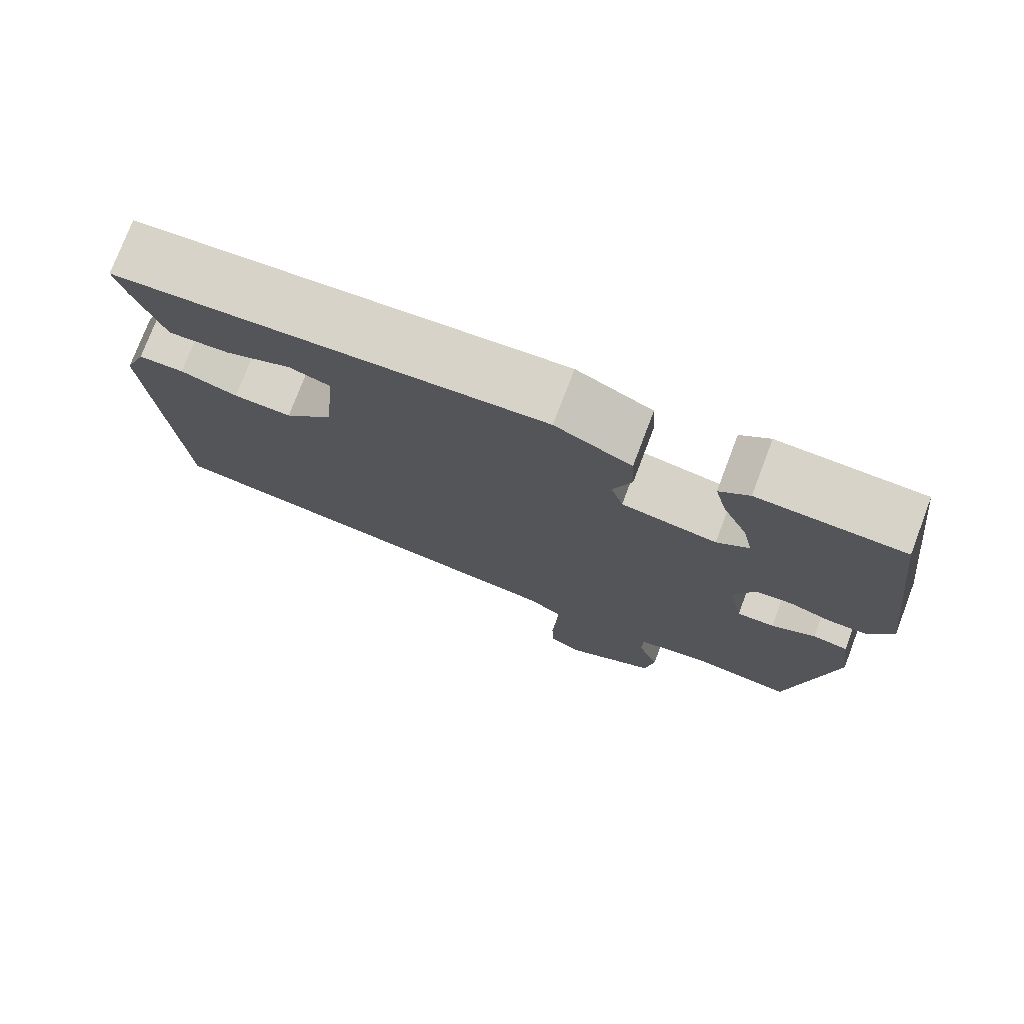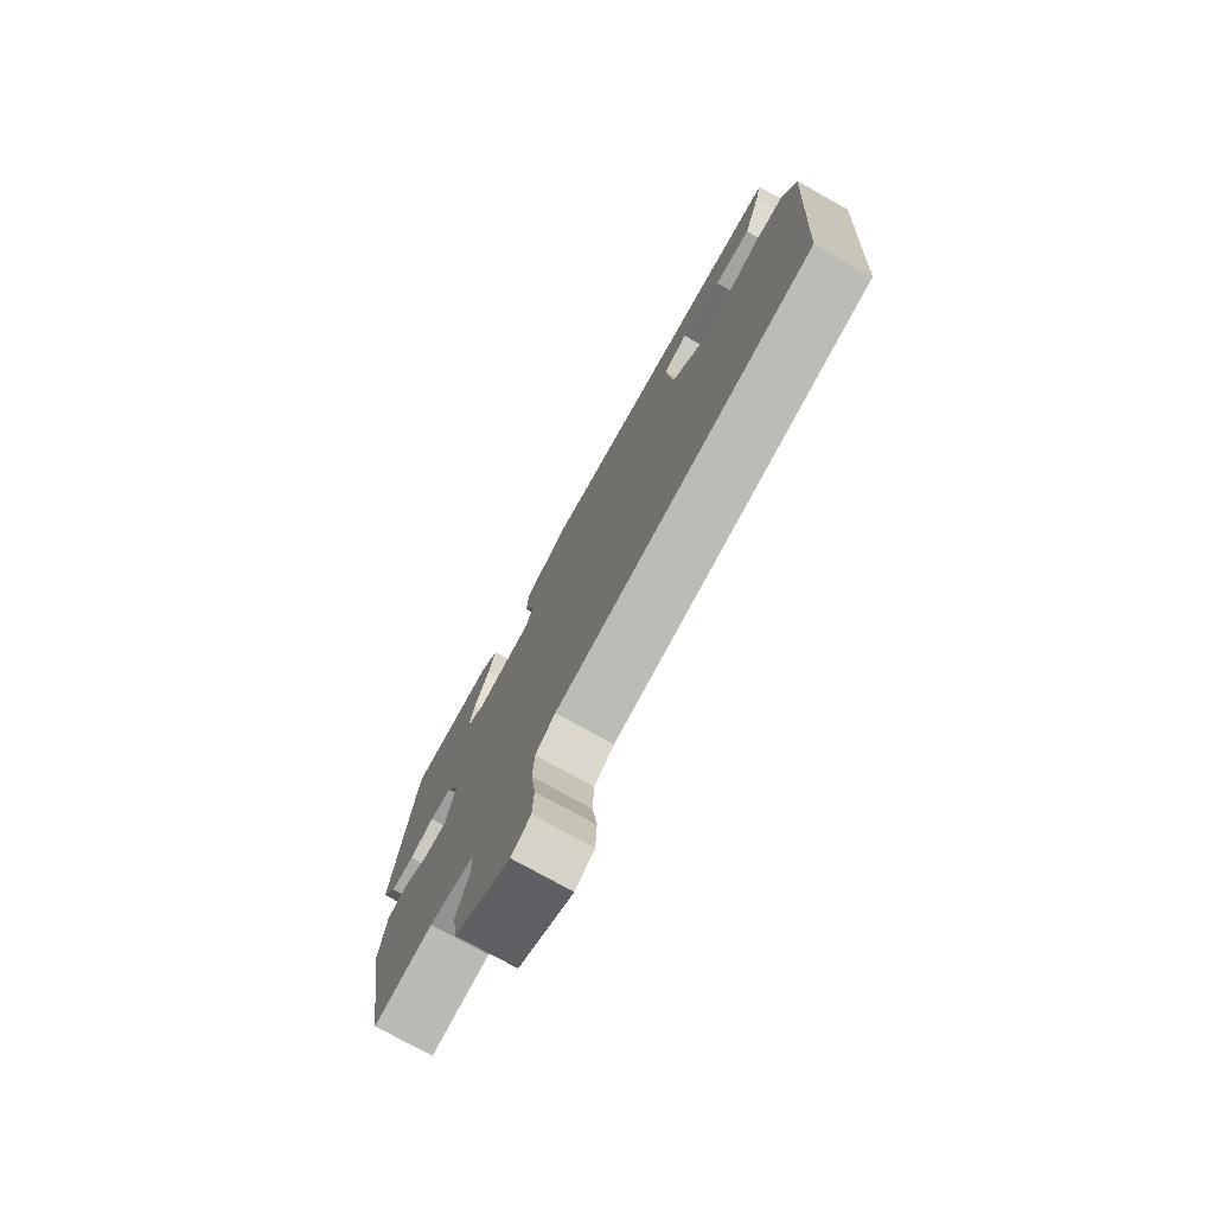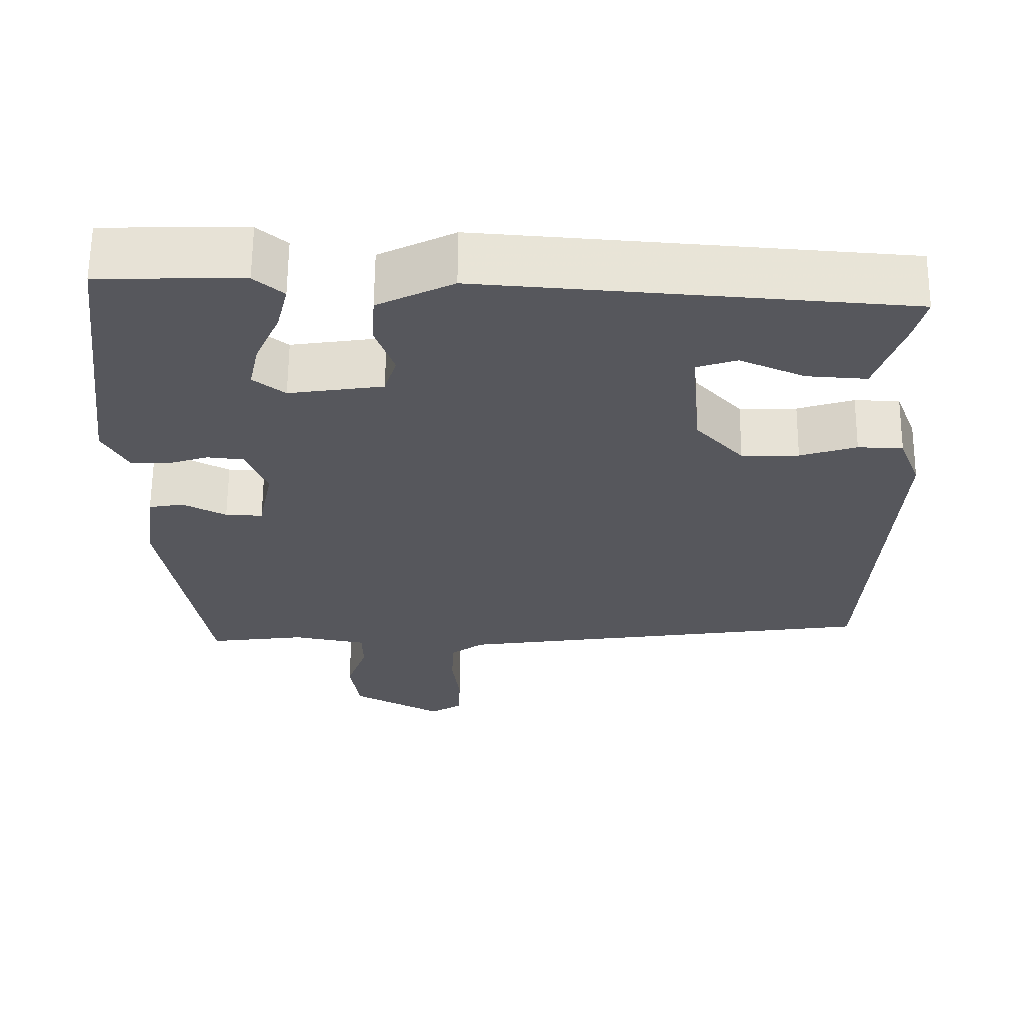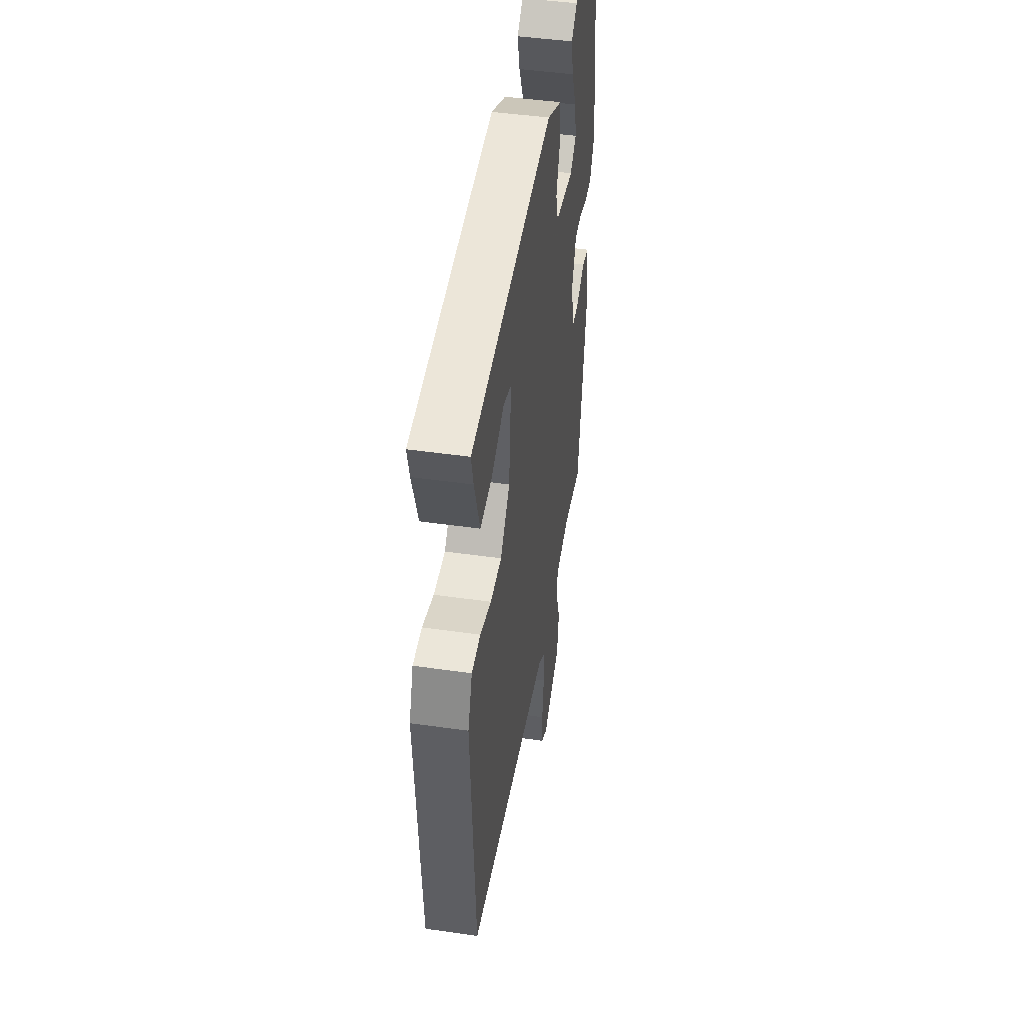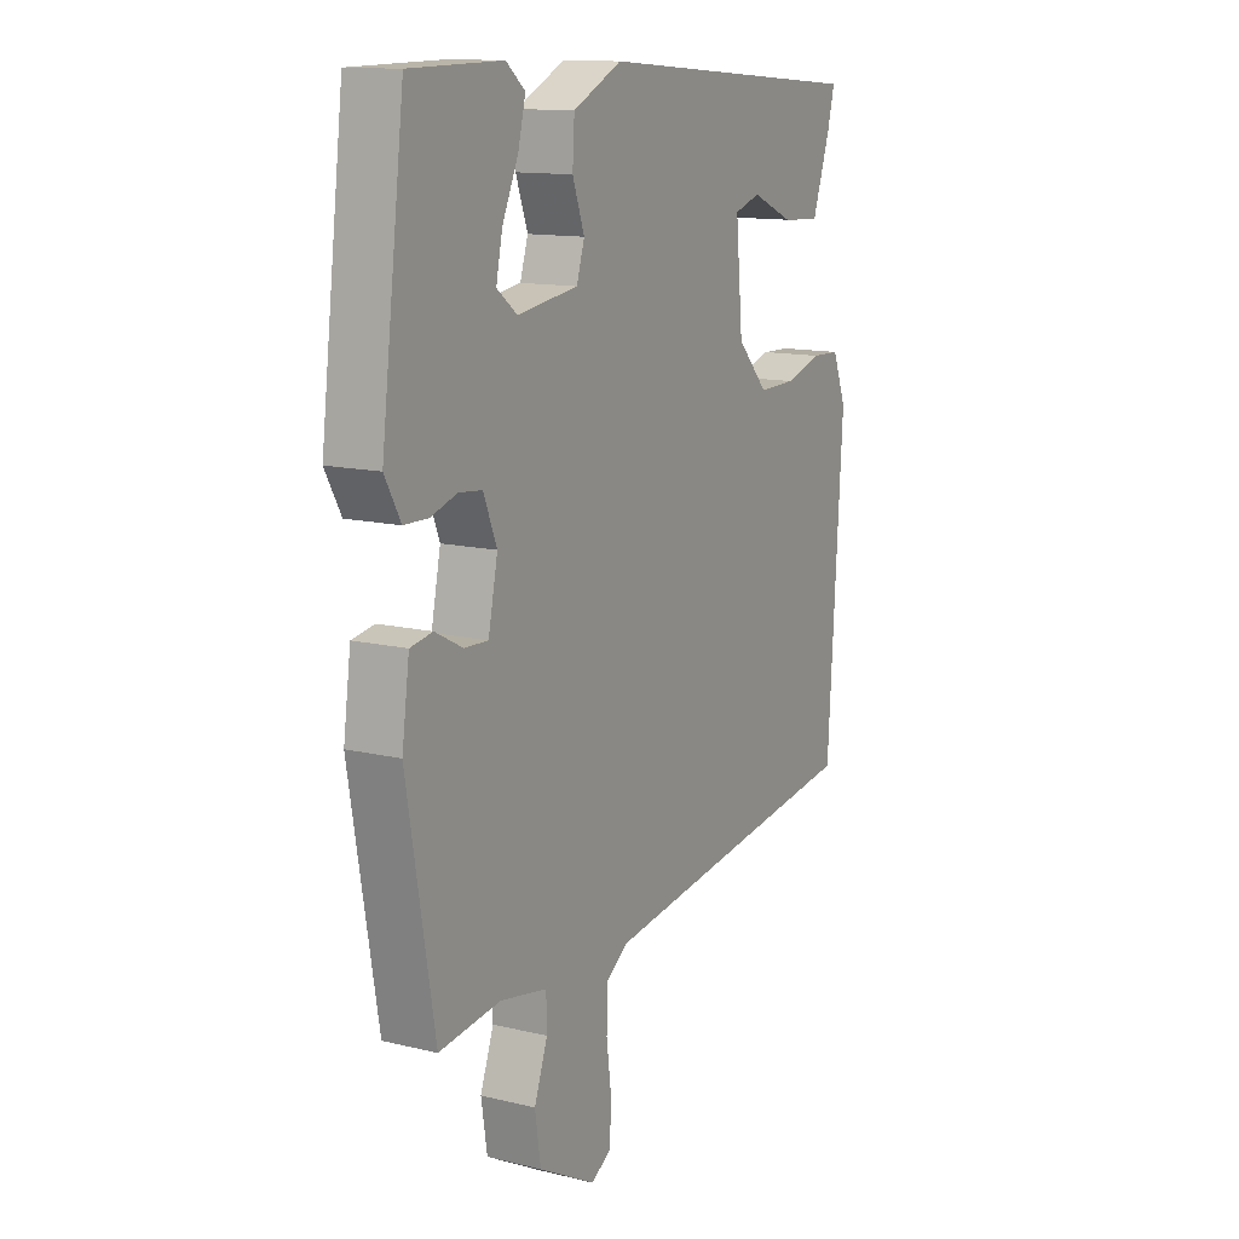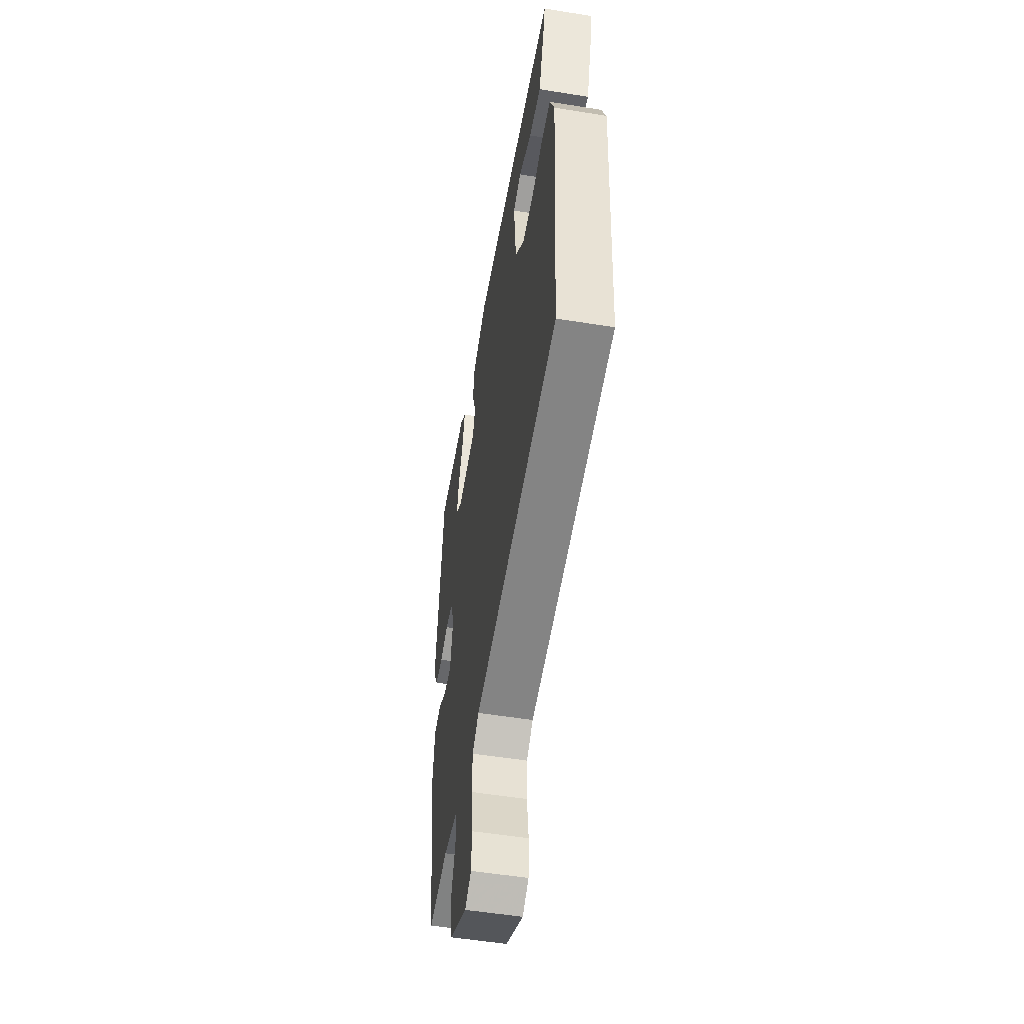
<metadata>
{"format":"obj","ext":"obj","renderer":"f3d","projection":"perspective","resolution":1024,"background":"white","views":[{"elev":76.2,"azim":-159.2,"up":"+Z"},{"elev":-76.6,"azim":60.9,"up":"+Z"},{"elev":62.5,"azim":0.5,"up":"+Z"},{"elev":46.2,"azim":99.3,"up":"+Z"},{"elev":13.0,"azim":-60.9,"up":"+Z"},{"elev":-53.3,"azim":80.2,"up":"+Z"}]}
</metadata>
<code>
v 0.482 0.07 0.442
v 0.468 0.07 0.386
v 0.432 0.07 0.279
v 0.355 0.07 0.284
v 0.271 0.07 0.32
v 0.219 0.07 0.303
v 0.233 0.07 0.15
v 0.295 0.07 0.083
v 0.369 0.07 0.085
v 0.442 0.07 0.108
v 0.5 0.07 0.106
v 0.528 0.07 0.034
v 0.498 0.07 -0.441
v -0.05 0.07 -0.518
v -0.092 0.07 -0.549
v -0.095 0.07 -0.616
v -0.085 0.07 -0.695
v -0.088 0.07 -0.759
v -0.129 0.07 -0.784
v -0.245 0.07 -0.722
v -0.257 0.07 -0.644
v -0.23 0.07 -0.569
v -0.231 0.07 -0.514
v -0.326 0.07 -0.496
v -0.451 0.07 -0.512
v -0.507 0.07 -0.182
v -0.492 0.07 -0.073
v -0.447 0.07 -0.065
v -0.391 0.07 -0.094
v -0.343 0.07 -0.096
v -0.324 0.07 -0.004
v -0.351 0.07 0.063
v -0.398 0.07 0.068
v -0.451 0.07 0.051
v -0.5 0.07 0.052
v -0.532 0.07 0.11
v -0.485 0.07 0.488
v -0.299 0.07 0.491
v -0.261 0.07 0.459
v -0.276 0.07 0.398
v -0.308 0.07 0.327
v -0.321 0.07 0.266
v -0.28 0.07 0.234
v -0.158 0.07 0.252
v -0.142 0.07 0.303
v -0.166 0.07 0.37
v -0.162 0.07 0.436
v -0.064 0.07 0.484
v 0.482 0 0.442
v 0.468 0 0.386
v 0.432 0 0.279
v 0.355 0 0.284
v 0.271 0 0.32
v 0.219 0 0.303
v 0.233 0 0.15
v 0.295 0 0.083
v 0.369 0 0.085
v 0.442 0 0.108
v 0.5 0 0.106
v 0.528 0 0.034
v 0.498 0 -0.441
v -0.05 0 -0.518
v -0.092 0 -0.549
v -0.095 0 -0.616
v -0.085 0 -0.695
v -0.088 0 -0.759
v -0.129 0 -0.784
v -0.245 0 -0.722
v -0.257 0 -0.644
v -0.23 0 -0.569
v -0.231 0 -0.514
v -0.326 0 -0.496
v -0.451 0 -0.512
v -0.507 0 -0.182
v -0.492 0 -0.073
v -0.447 0 -0.065
v -0.391 0 -0.094
v -0.343 0 -0.096
v -0.324 0 -0.004
v -0.351 0 0.063
v -0.398 0 0.068
v -0.451 0 0.051
v -0.5 0 0.052
v -0.532 0 0.11
v -0.485 0 0.488
v -0.299 0 0.491
v -0.261 0 0.459
v -0.276 0 0.398
v -0.308 0 0.327
v -0.321 0 0.266
v -0.28 0 0.234
v -0.158 0 0.252
v -0.142 0 0.303
v -0.166 0 0.37
v -0.162 0 0.436
v -0.064 0 0.484
f 48 1 2
f 47 48 2
f 46 47 2
f 45 46 2
f 44 45 2
f 39 40 41
f 38 39 41
f 37 38 41
f 36 37 41
f 35 36 41
f 34 35 41
f 33 34 41 42
f 32 33 42 43
f 27 28 29
f 26 27 29
f 25 26 29
f 24 25 29
f 23 24 29 30
f 20 21 22
f 19 20 22
f 18 19 22
f 17 18 22
f 16 17 22
f 15 16 22 23
f 23 30 31
f 15 23 31
f 14 15 31
f 12 13 14
f 11 12 14
f 10 11 14
f 9 10 14
f 2 3 4 5
f 44 2 5 6
f 43 44 6 7
f 32 43 7 8
f 14 31 32
f 9 14 32
f 8 9 32
f 50 49 96
f 50 96 95
f 50 95 94
f 50 94 93
f 50 93 92
f 89 88 87
f 89 87 86
f 89 86 85
f 89 85 84
f 89 84 83
f 89 83 82
f 90 89 82 81
f 91 90 81 80
f 77 76 75
f 77 75 74
f 77 74 73
f 77 73 72
f 78 77 72 71
f 70 69 68
f 70 68 67
f 70 67 66
f 70 66 65
f 70 65 64
f 71 70 64 63
f 79 78 71
f 79 71 63
f 79 63 62
f 62 61 60
f 62 60 59
f 62 59 58
f 62 58 57
f 53 52 51 50
f 54 53 50 92
f 55 54 92 91
f 56 55 91 80
f 80 79 62
f 80 62 57
f 80 57 56
f 1 49 50 2
f 2 50 51 3
f 3 51 52 4
f 4 52 53 5
f 5 53 54 6
f 6 54 55 7
f 7 55 56 8
f 8 56 57 9
f 9 57 58 10
f 10 58 59 11
f 11 59 60 12
f 12 60 61 13
f 13 61 62 14
f 14 62 63 15
f 15 63 64 16
f 16 64 65 17
f 17 65 66 18
f 18 66 67 19
f 19 67 68 20
f 20 68 69 21
f 21 69 70 22
f 22 70 71 23
f 23 71 72 24
f 24 72 73 25
f 25 73 74 26
f 26 74 75 27
f 27 75 76 28
f 28 76 77 29
f 29 77 78 30
f 30 78 79 31
f 31 79 80 32
f 32 80 81 33
f 33 81 82 34
f 34 82 83 35
f 35 83 84 36
f 36 84 85 37
f 37 85 86 38
f 38 86 87 39
f 39 87 88 40
f 40 88 89 41
f 41 89 90 42
f 42 90 91 43
f 43 91 92 44
f 44 92 93 45
f 45 93 94 46
f 46 94 95 47
f 47 95 96 48
f 48 96 49 1

</code>
